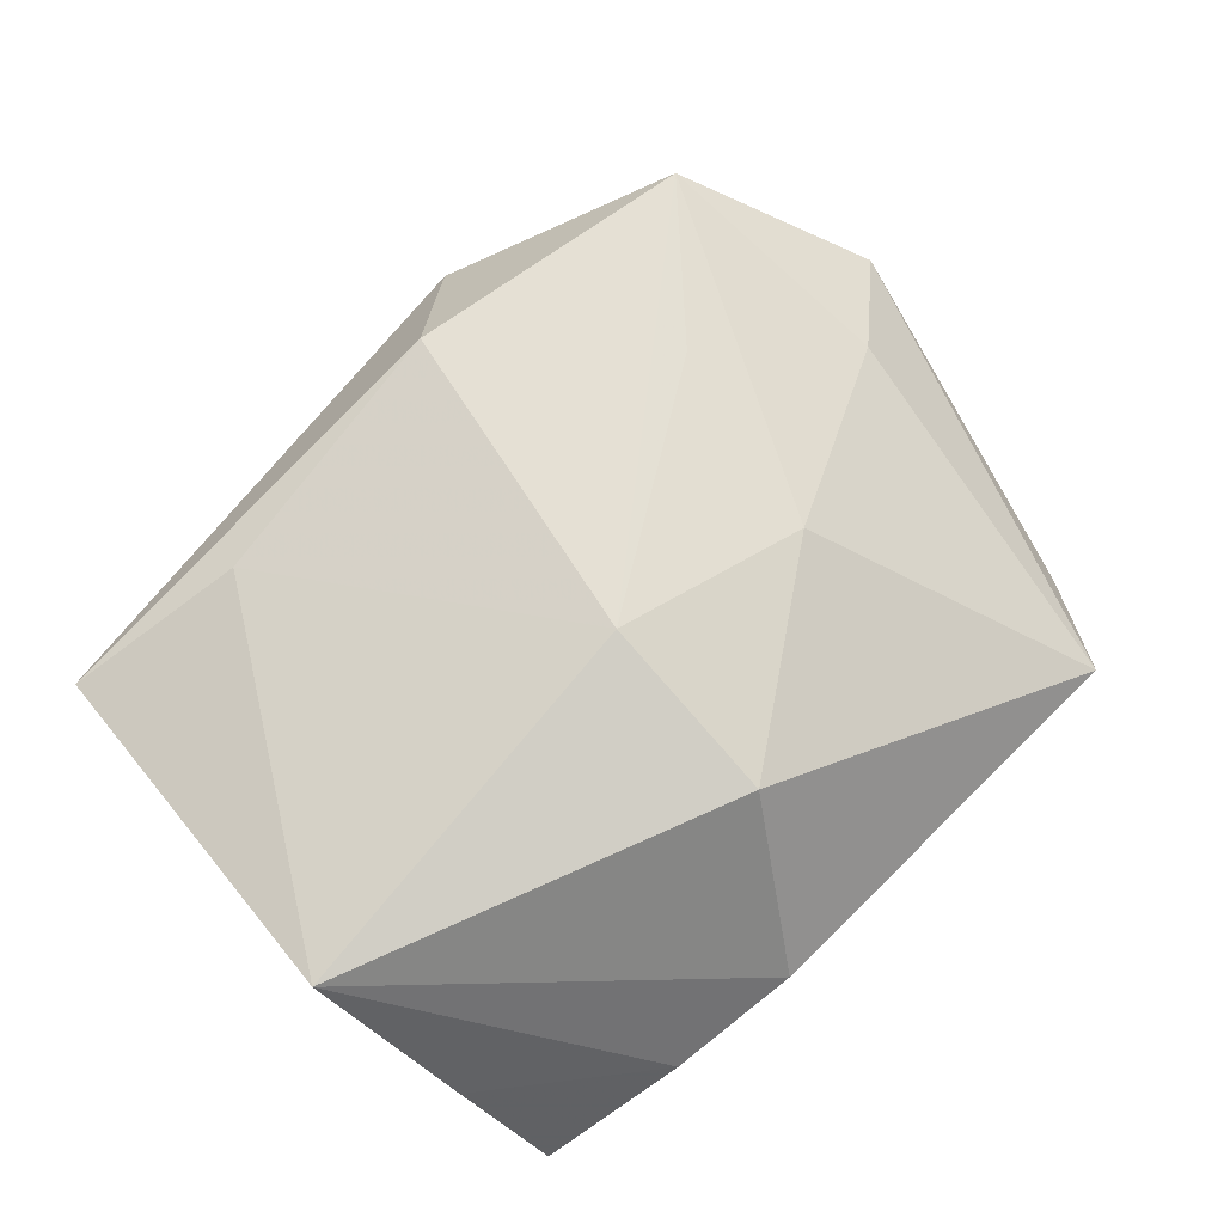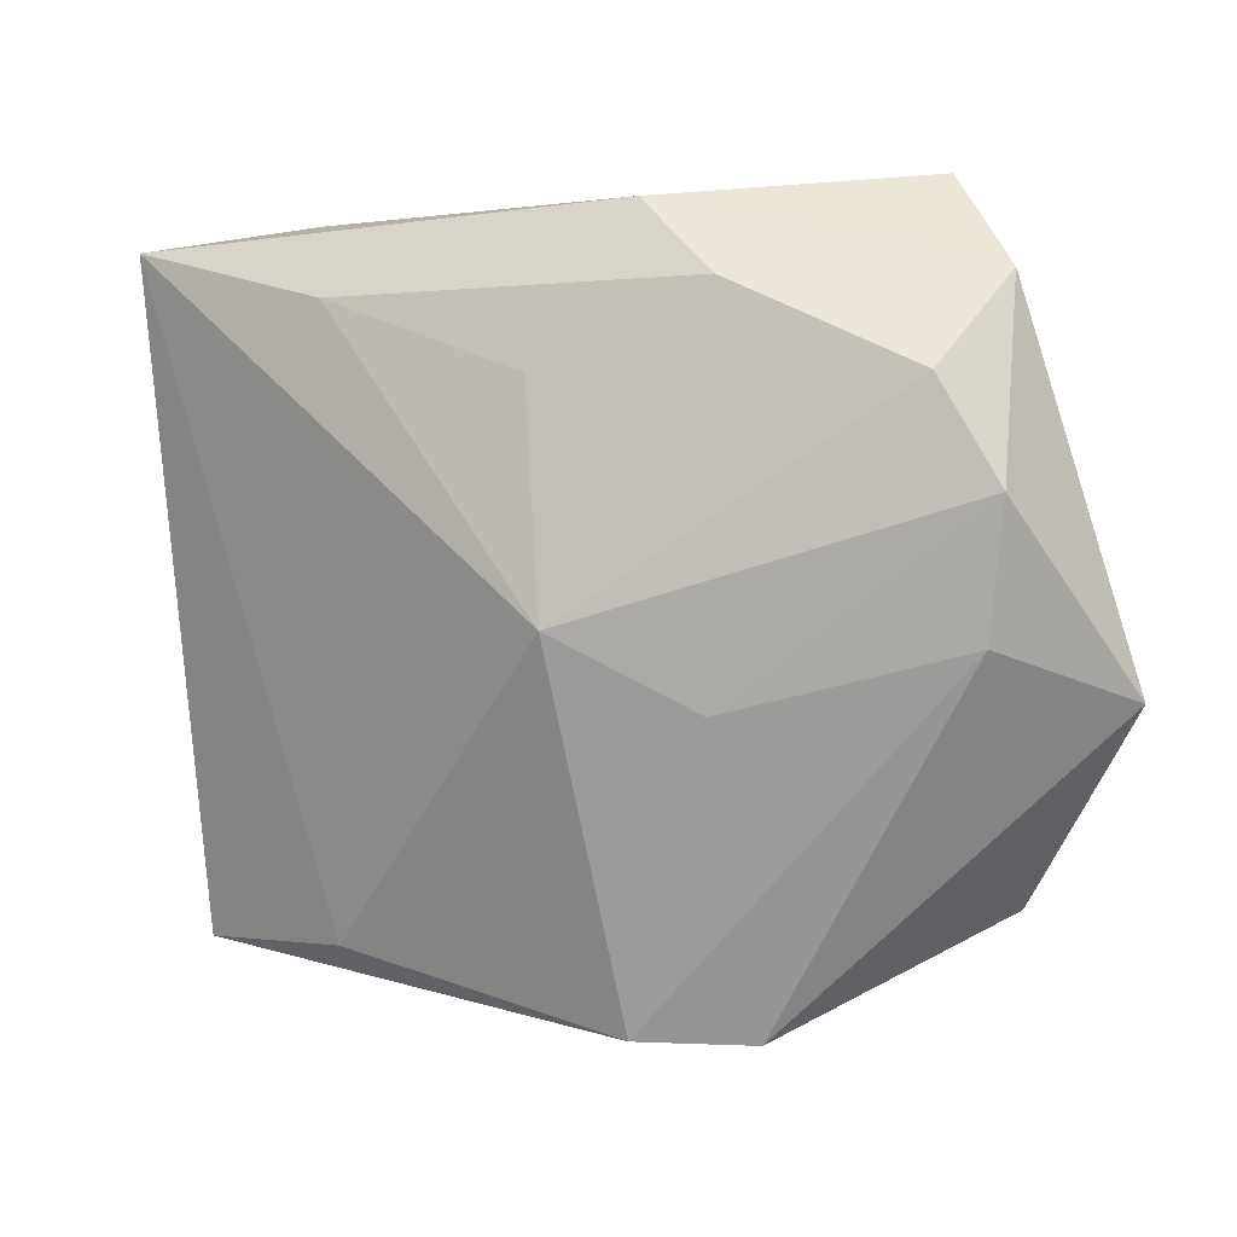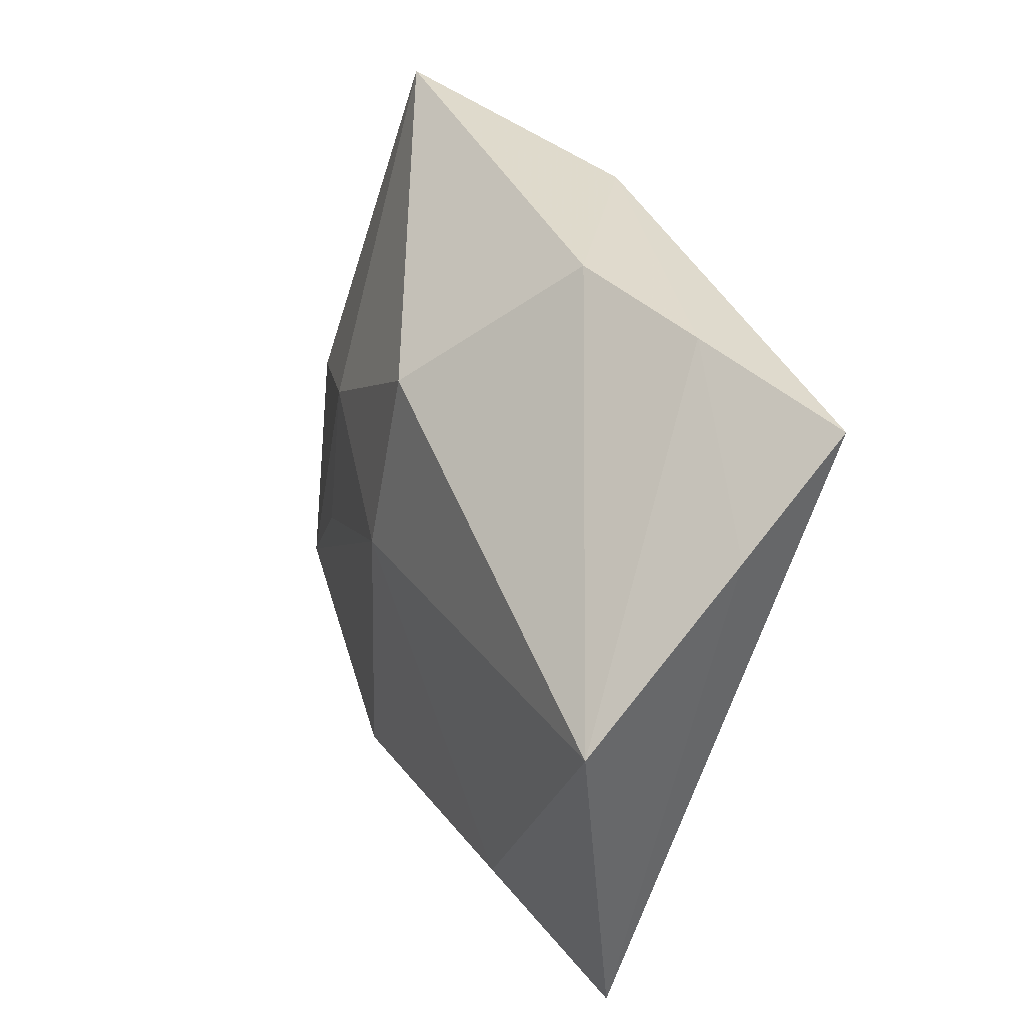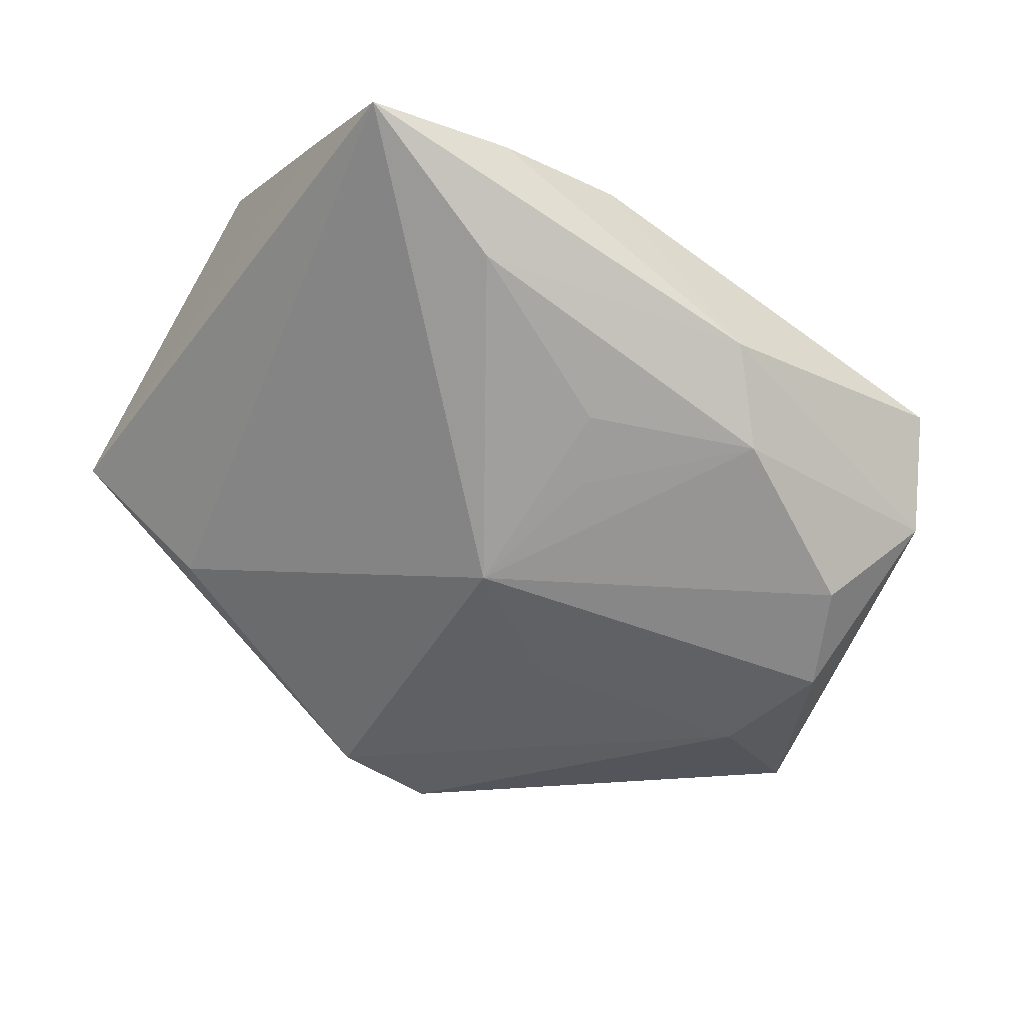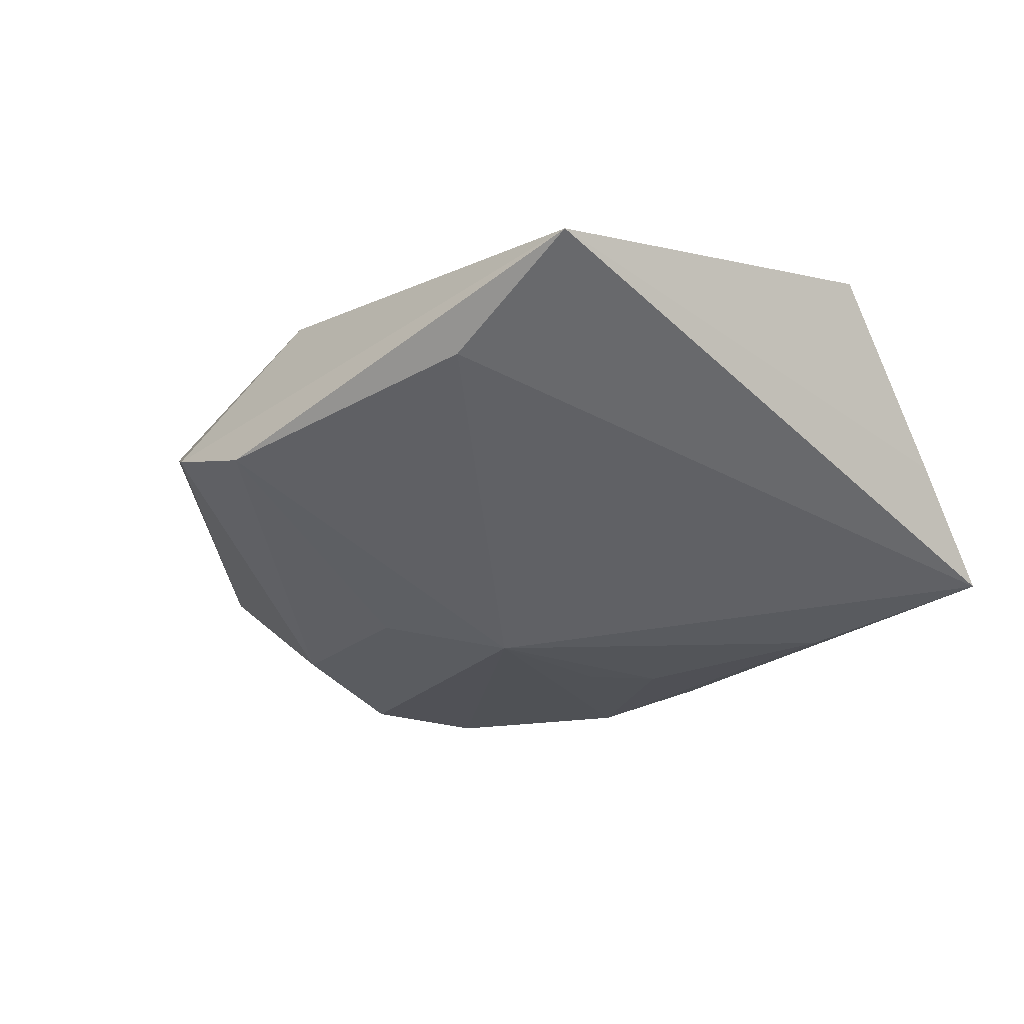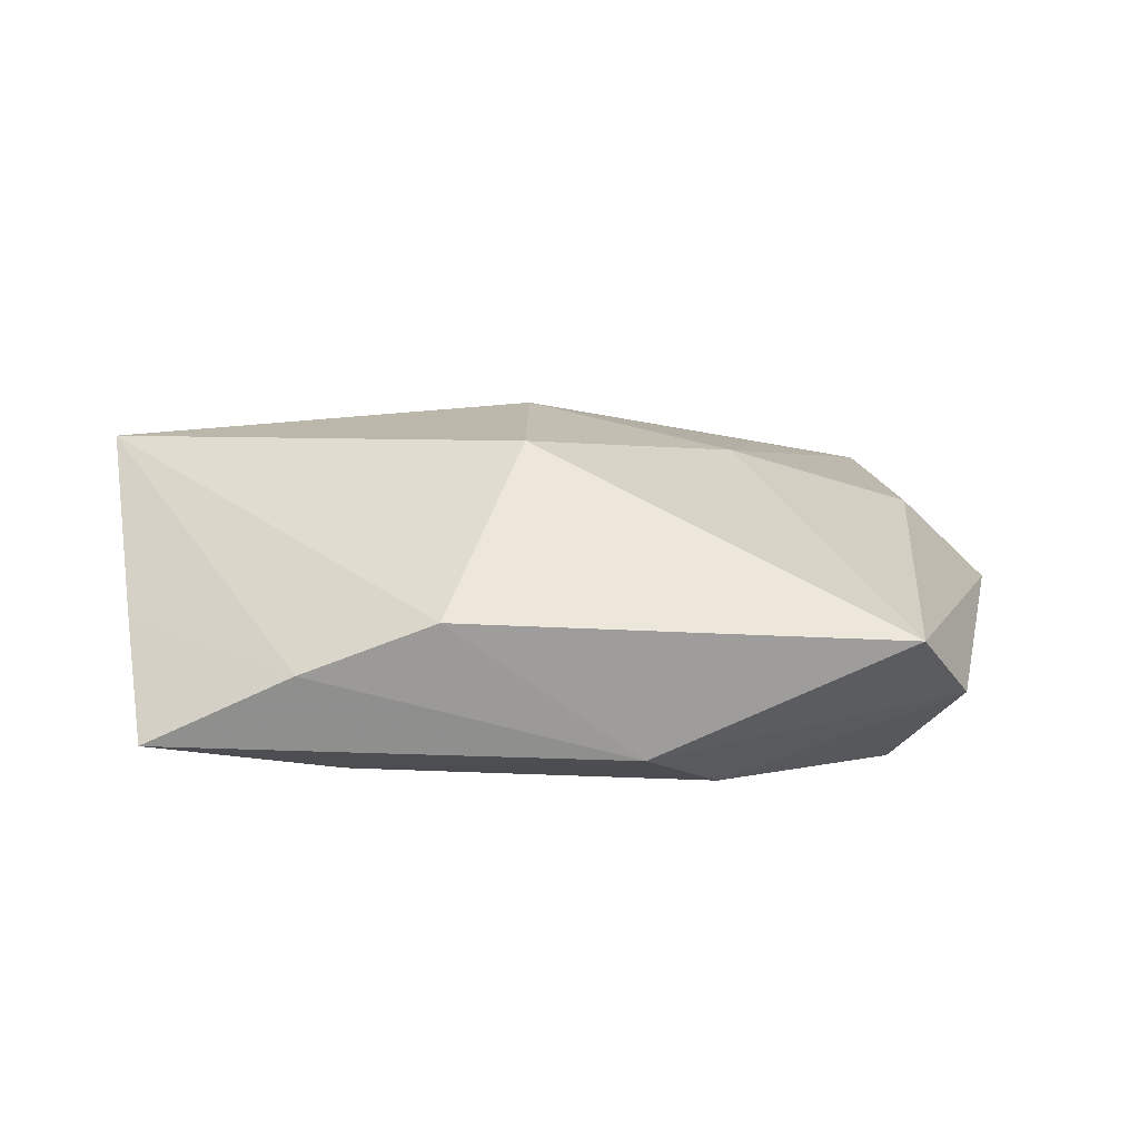
<metadata>
{"format":"obj","ext":"obj","renderer":"f3d","projection":"perspective","resolution":1024,"background":"white","views":[{"elev":74.2,"azim":135.5,"up":"+Z"},{"elev":-5.7,"azim":-164.6,"up":"+Y"},{"elev":37.3,"azim":64.8,"up":"+Y"},{"elev":-69.4,"azim":144.6,"up":"+Z"},{"elev":-20.9,"azim":50.8,"up":"+Z"},{"elev":5.4,"azim":177.8,"up":"+Z"}]}
</metadata>
<code>
v -0.01922 -0.01191 0.01125
v 0.01005 0.02988 -0.001148
v -0.04104 -0.009877 -0.001535
v 0.01807 0.0207 -0.01414
v -0.02779 0.02988 -0.002763
v 0.03596 0.01761 -0.001849
v 0.02141 0.02841 -0.00545
v 0.02208 -0.02758 0.001671
v 0.001642 0.01401 -0.01538
v -0.03297 0.02131 -0.008048
v 0.0004847 -0.00481 -0.01547
v 0.03864 0.005275 0.01252
v -0.01255 0.02038 -0.01547
v -0.01094 -0.01096 -0.01177
v -0.003596 -0.02739 0.01375
v -0.01512 0.005676 0.0112
v 0.03408 0.02572 -0.01136
v -0.03206 -0.002666 0.006185
v -0.001606 0.00833 -0.01547
v -0.006135 0.02718 -0.01258
v -0.002566 -0.03449 -0.00226
v -0.03269 0.004196 -0.01359
v 0.003227 0.01847 0.01251
v -0.02795 0.01282 -0.01479
v 0.03581 -0.02696 0.008345
v -0.01221 -0.03483 0.0004978
v 0.002557 0.001868 0.0153
v -0.03089 -0.006435 -0.01024
v -0.03072 -0.02473 0.009151
v 0.02034 -0.02413 0.01201
f 26 15 29
f 11 8 21
f 25 21 8
f 25 15 26
f 26 21 25
f 5 20 10
f 24 22 10
f 11 22 24
f 27 12 23
f 27 29 15
f 28 21 26
f 10 22 3
f 3 5 10
f 22 28 3
f 26 29 3
f 3 28 26
f 17 8 11
f 17 25 8
f 30 25 12
f 15 25 30
f 12 27 30
f 30 27 15
f 23 5 16
f 16 27 23
f 10 20 13
f 13 24 10
f 11 24 13
f 11 21 14
f 21 28 14
f 14 22 11
f 14 28 22
f 18 3 29
f 5 3 18
f 29 16 18
f 18 16 5
f 7 17 20
f 29 27 1
f 1 16 29
f 27 16 1
f 4 17 11
f 20 17 4
f 4 13 20
f 12 7 2
f 23 12 2
f 2 5 23
f 20 5 2
f 2 7 20
f 6 7 12
f 17 7 6
f 12 25 6
f 25 17 6
f 9 4 11
f 13 4 9
f 11 13 19
f 19 9 11
f 13 9 19

</code>
